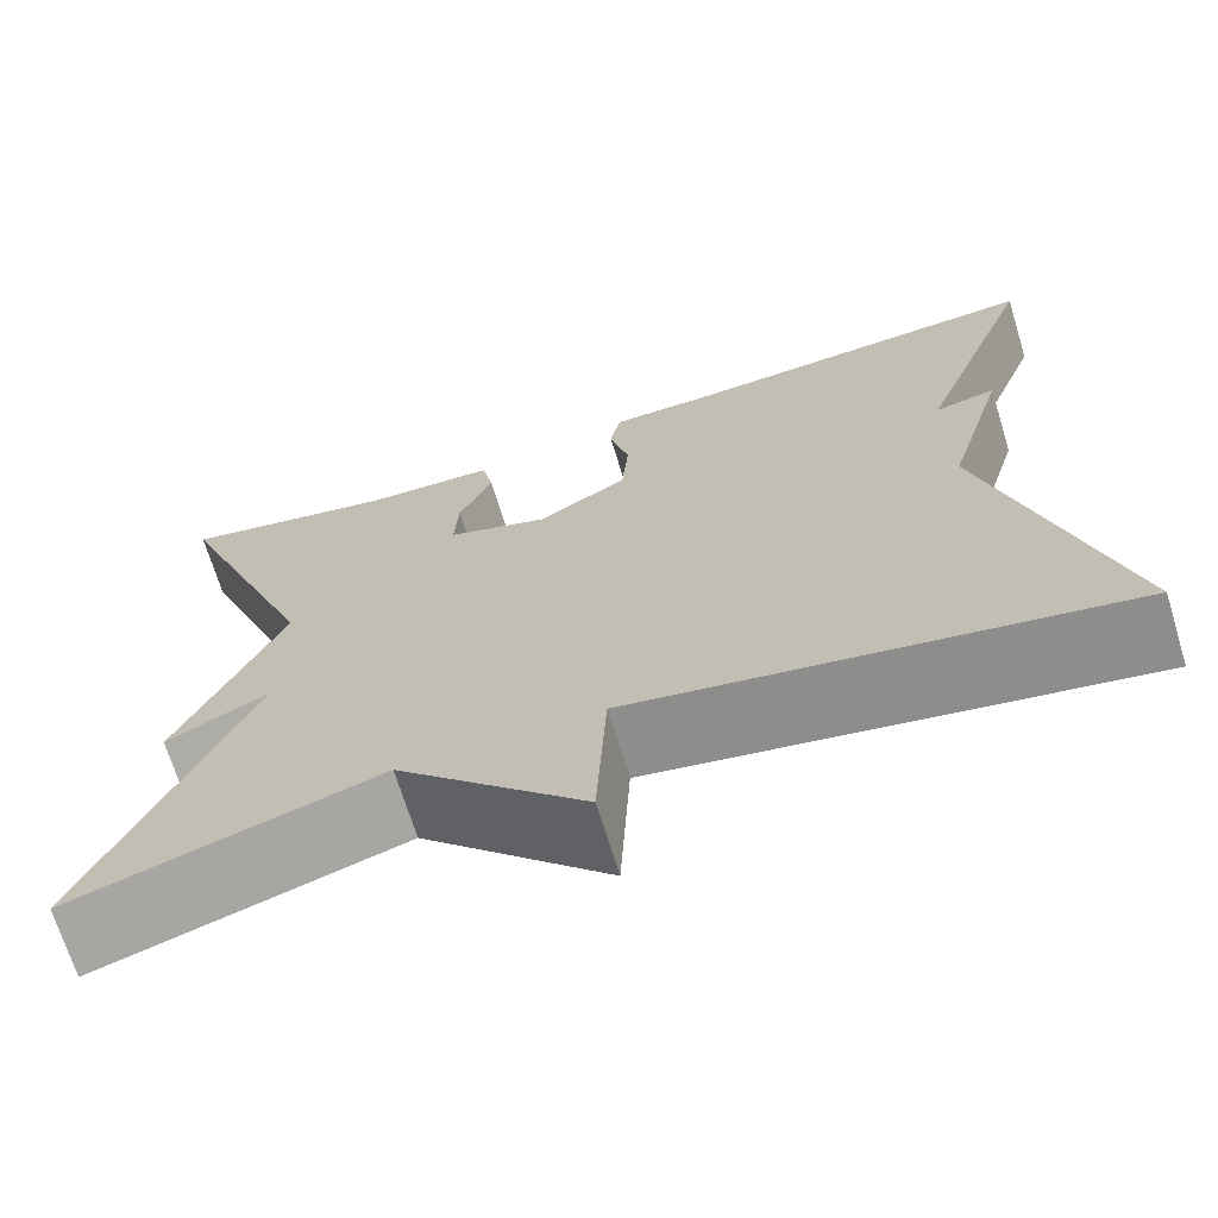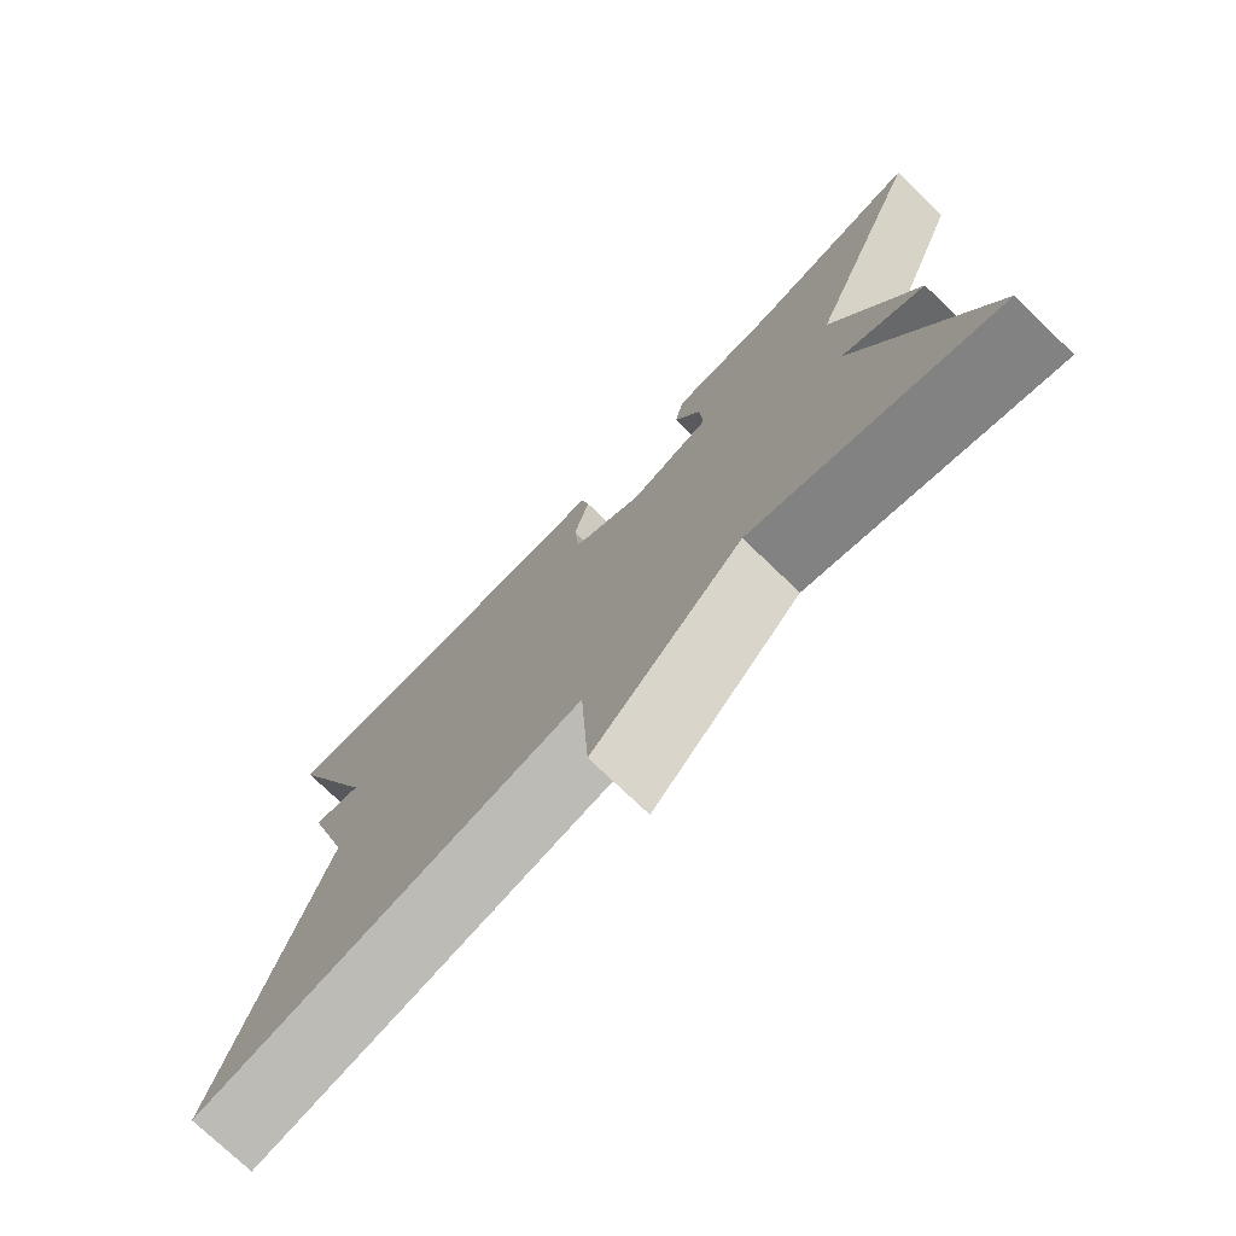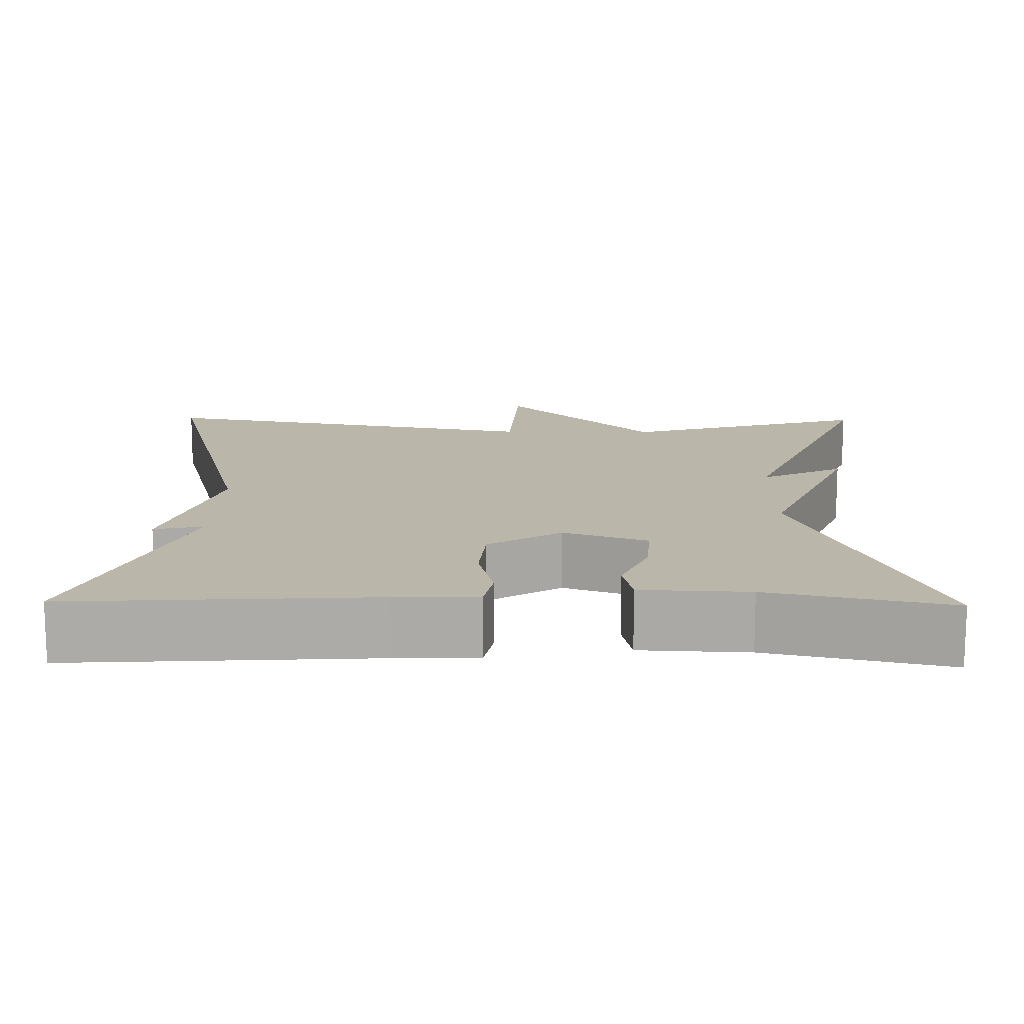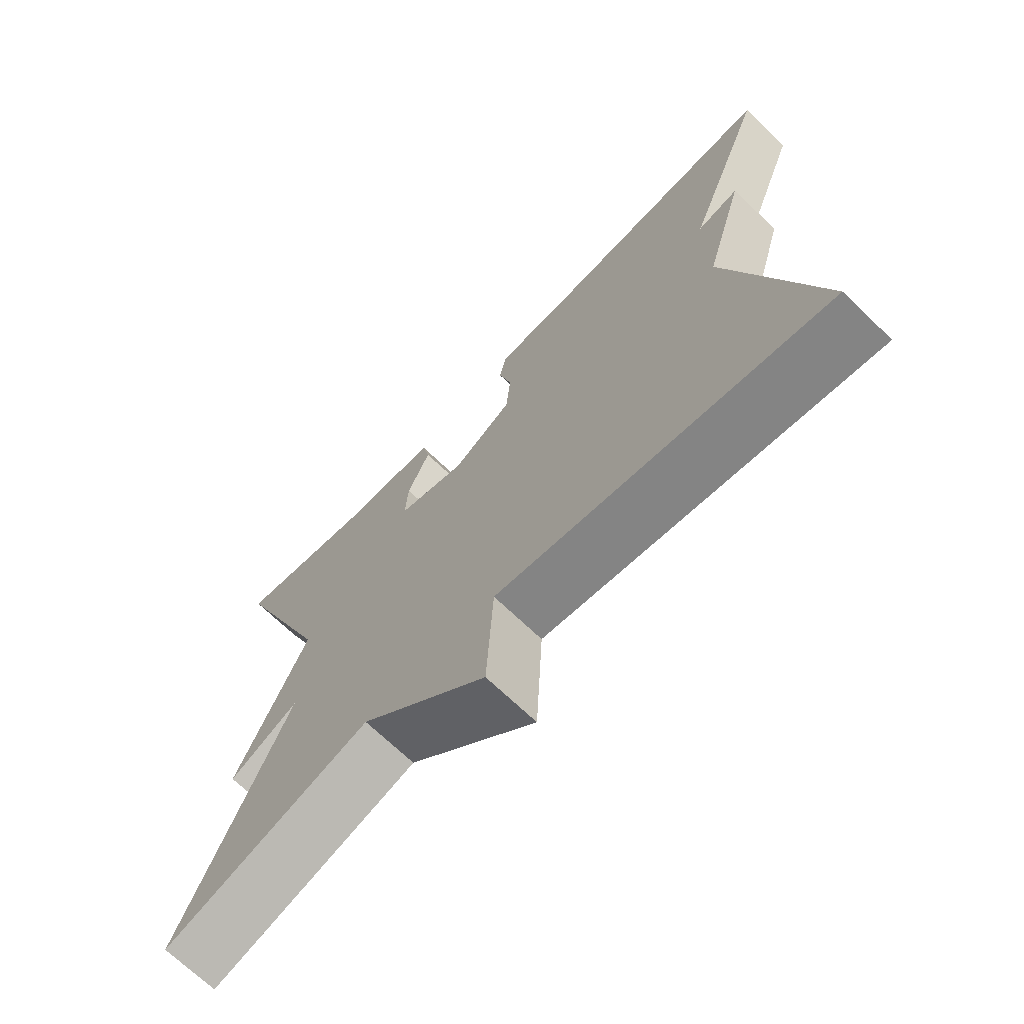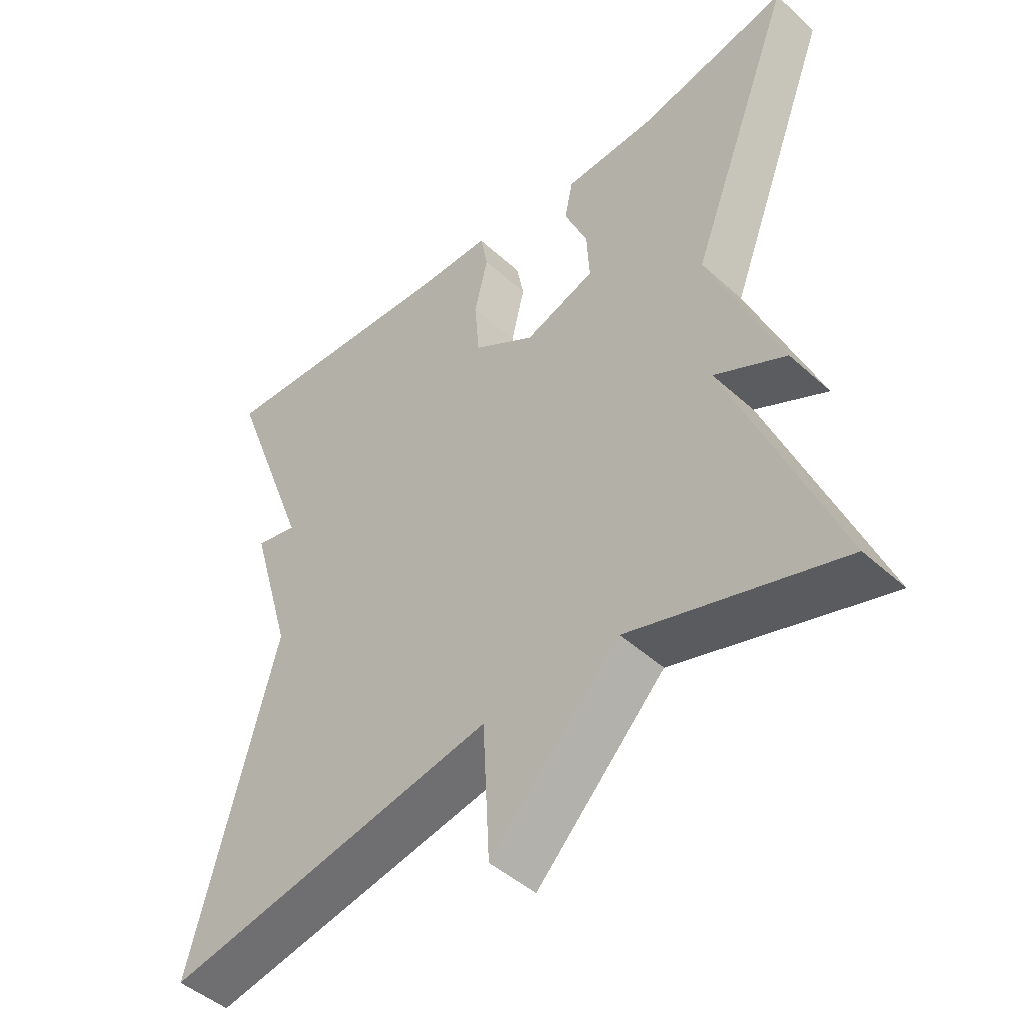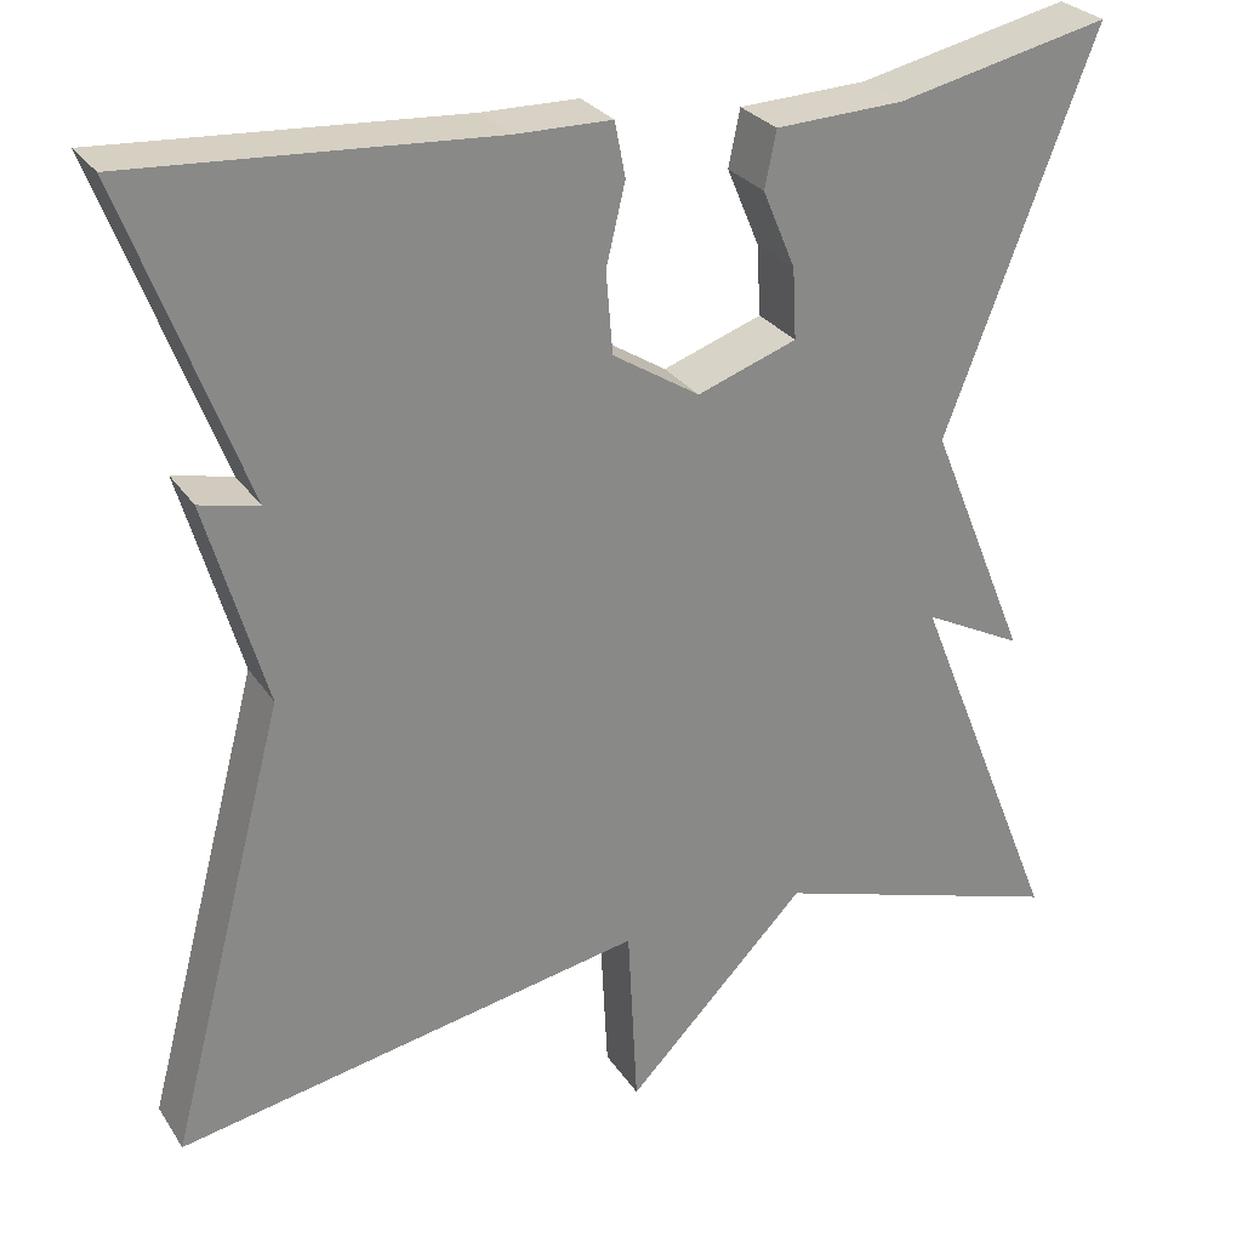
<metadata>
{"format":"obj","ext":"obj","renderer":"f3d","projection":"perspective","resolution":1024,"background":"white","views":[{"elev":-69.8,"azim":-162.9,"up":"+Z"},{"elev":-75.6,"azim":46.2,"up":"+Z"},{"elev":14.0,"azim":0.9,"up":"+Y"},{"elev":-70.5,"azim":-133.7,"up":"+Z"},{"elev":-46.6,"azim":44.2,"up":"+Z"},{"elev":27.6,"azim":-26.7,"up":"+Z"}]}
</metadata>
<code>
v -0.5 0.07 -0.5
v -0.376 0.07 -0.03
v -0.438 0.07 0.184
v -0.376 0.07 0.17
v -0.5 0.07 0.5
v -0.125 0.07 0.477
v -0.024 0.07 0.476
v -0.013 0.07 0.419
v -0.033 0.07 0.335
v -0.026 0.07 0.25
v 0.065 0.07 0.193
v 0.169 0.07 0.23
v 0.165 0.07 0.304
v 0.131 0.07 0.385
v 0.143 0.07 0.444
v 0.277 0.07 0.45
v 0.5 0.07 0.5
v 0.343 0.07 0.09
v 0.447 0.07 -0.163
v 0.343 0.07 -0.11
v 0.5 0.07 -0.5
v 0.191 0.07 -0.405
v 0.001 0.07 -0.601
v -0.009 0.07 -0.405
v -0.5 0 -0.5
v -0.376 0 -0.03
v -0.438 0 0.184
v -0.376 0 0.17
v -0.5 0 0.5
v -0.125 0 0.477
v -0.024 0 0.476
v -0.013 0 0.419
v -0.033 0 0.335
v -0.026 0 0.25
v 0.065 0 0.193
v 0.169 0 0.23
v 0.165 0 0.304
v 0.131 0 0.385
v 0.143 0 0.444
v 0.277 0 0.45
v 0.5 0 0.5
v 0.343 0 0.09
v 0.447 0 -0.163
v 0.343 0 -0.11
v 0.5 0 -0.5
v 0.191 0 -0.405
v 0.001 0 -0.601
v -0.009 0 -0.405
f 22 23 24
f 20 21 22
f 20 22 24
f 18 19 20
f 24 1 2
f 20 24 2
f 18 20 2
f 16 17 18
f 15 16 18
f 14 15 18
f 13 14 18
f 12 13 18
f 11 12 18 2
f 6 7 8 9
f 6 9 10
f 5 6 10
f 4 5 10
f 2 3 4
f 2 4 10 11
f 48 47 46
f 46 45 44
f 48 46 44
f 44 43 42
f 26 25 48
f 26 48 44
f 26 44 42
f 42 41 40
f 42 40 39
f 42 39 38
f 42 38 37
f 42 37 36
f 26 42 36 35
f 33 32 31 30
f 34 33 30
f 34 30 29
f 34 29 28
f 28 27 26
f 35 34 28 26
f 1 25 26 2
f 2 26 27 3
f 3 27 28 4
f 4 28 29 5
f 5 29 30 6
f 6 30 31 7
f 7 31 32 8
f 8 32 33 9
f 9 33 34 10
f 10 34 35 11
f 11 35 36 12
f 12 36 37 13
f 13 37 38 14
f 14 38 39 15
f 15 39 40 16
f 16 40 41 17
f 17 41 42 18
f 18 42 43 19
f 19 43 44 20
f 20 44 45 21
f 21 45 46 22
f 22 46 47 23
f 23 47 48 24
f 24 48 25 1

</code>
